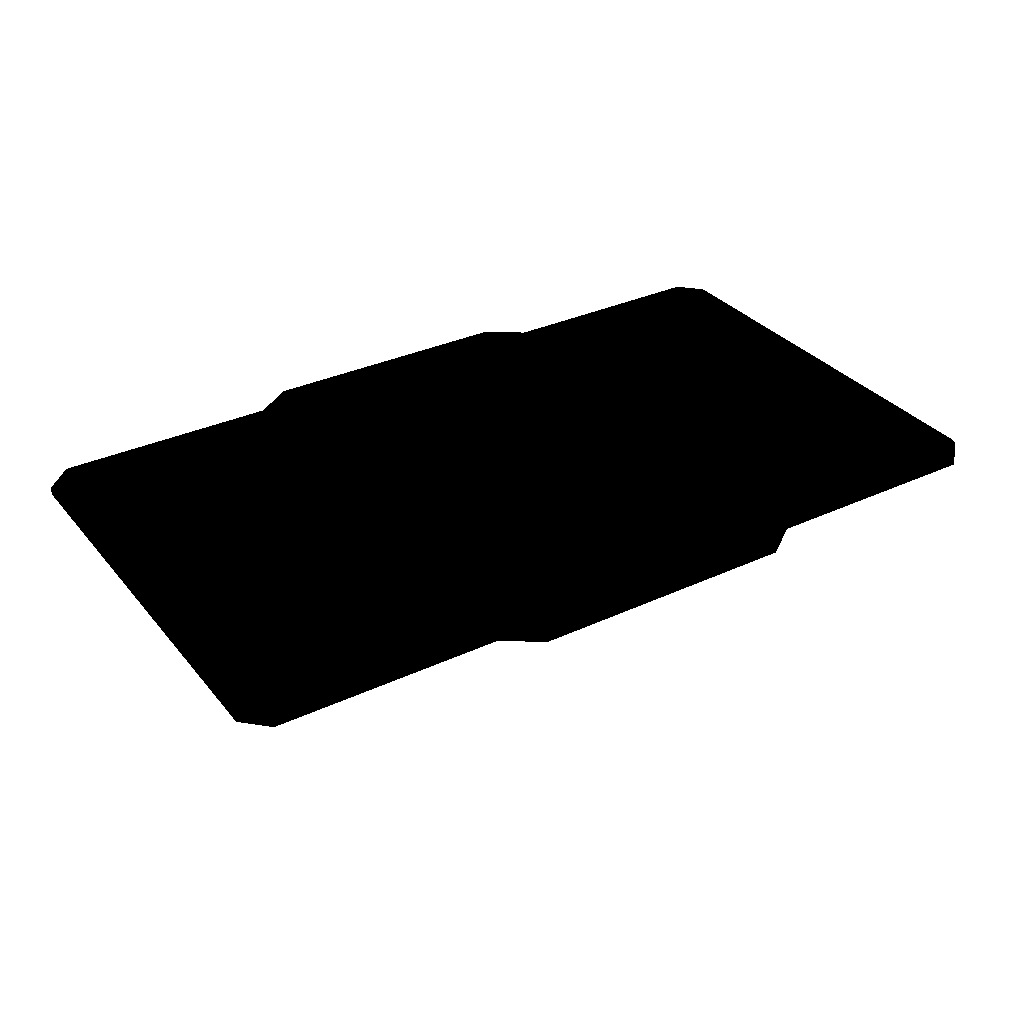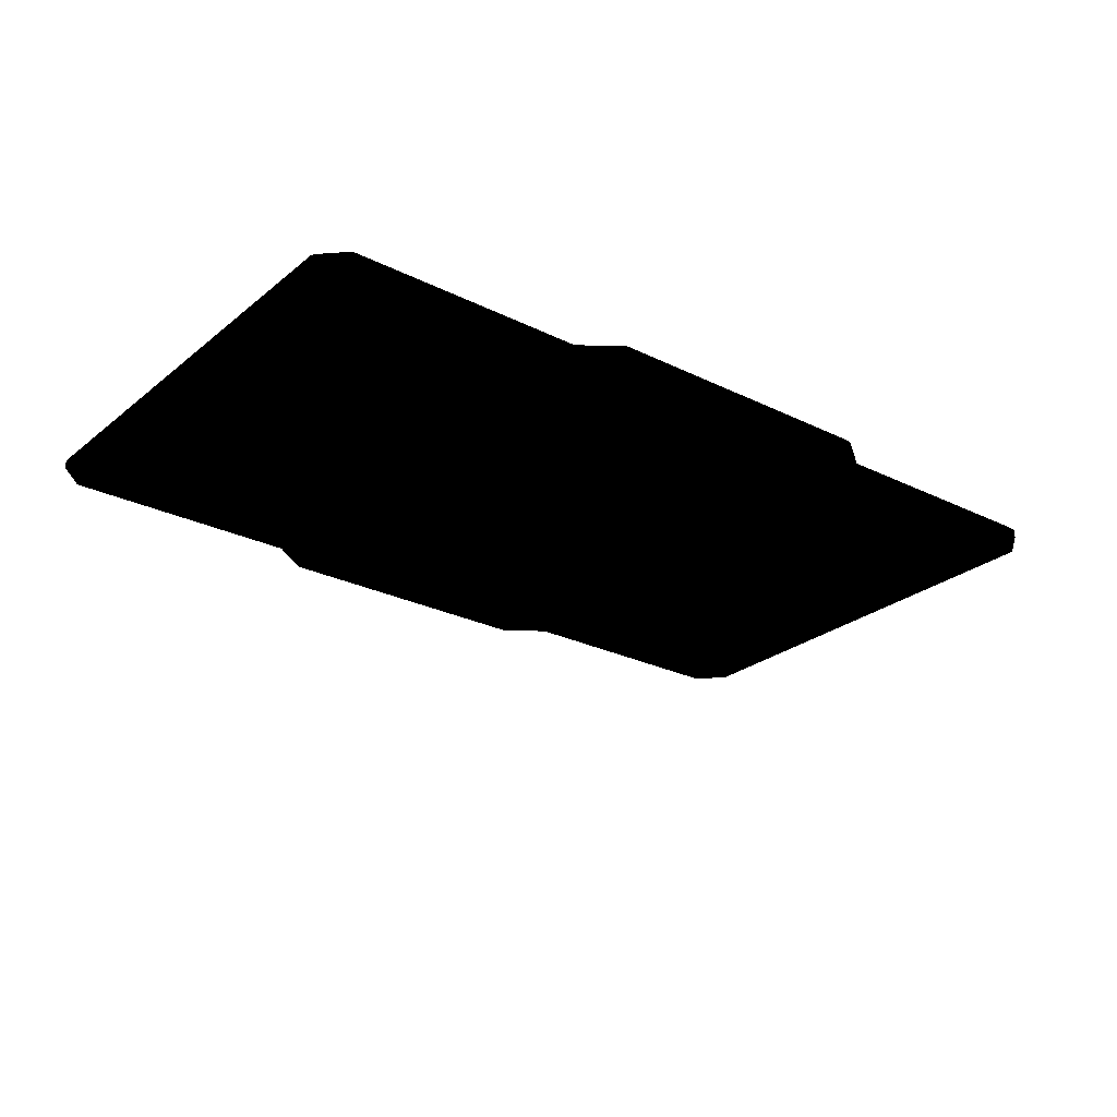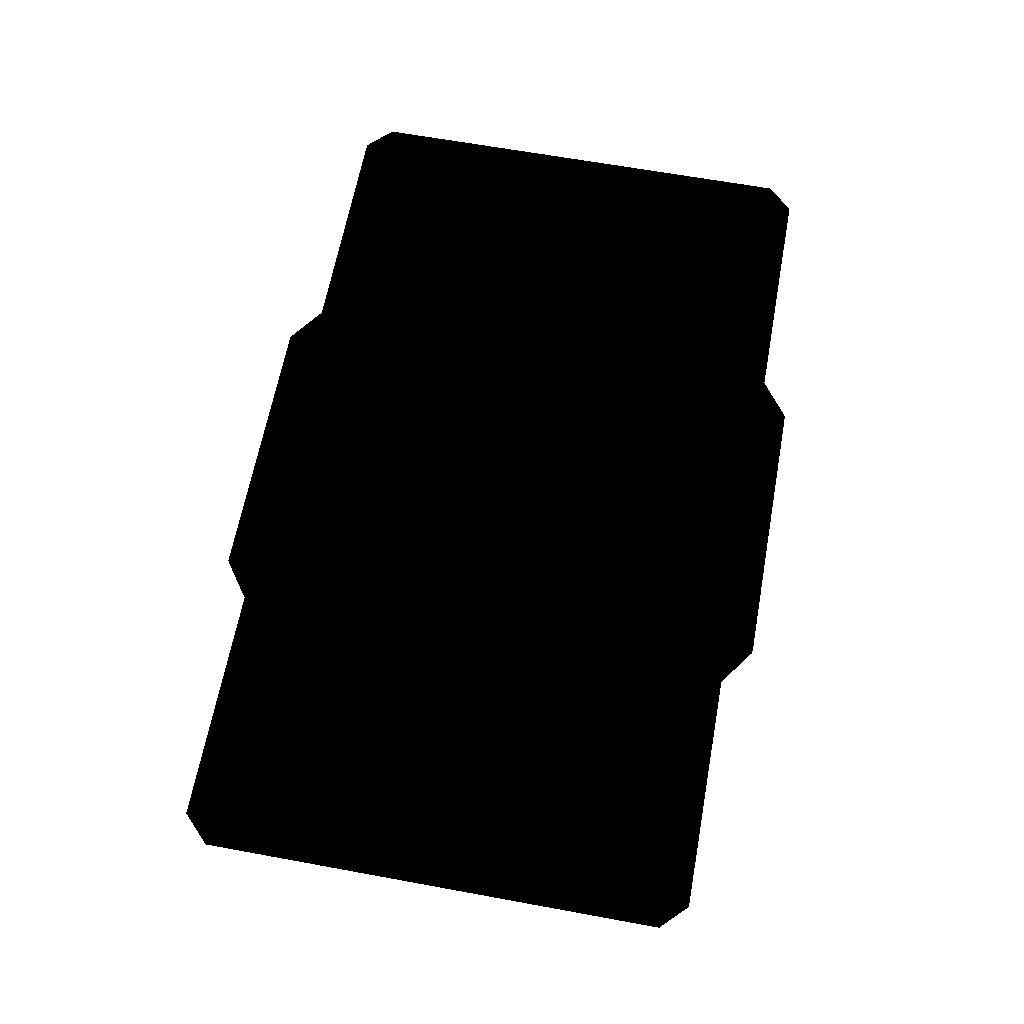
<metadata>
{"format":"obj","ext":"obj","renderer":"f3d","projection":"perspective","resolution":1024,"background":"white","views":[{"elev":32.9,"azim":147.2,"up":"+Y"},{"elev":-25.6,"azim":-38.3,"up":"+Y"},{"elev":64.1,"azim":-79.5,"up":"+Y"}]}
</metadata>
<code>
v -0.1295 0.01977 0.2036
v 0.08302 0.01977 0.2036
v -0.1628 0.01977 0.1803
v 0.1163 0.01977 0.1803
v 0.1163 0.01973 -0.1824
v 0.2981 0.01978 0.1803
v 0.3106 0.01978 -0.1714
v 0.3106 0.01978 0.1693
v -0.3445 0.01977 0.1803
v -0.3557 0.01977 0.1693
v -0.3445 0.01977 -0.1824
v -0.3557 0.01977 -0.001051
v -0.3557 0.01977 -0.1714
v -0.1627 0.01971 -0.1823
v 0.08283 0.01965 -0.2053
v -0.1295 0.01977 -0.2057
v 0.2981 0.01978 -0.1824
v 0.05079 0.009369 0.04861
v 0.05079 0.01439 0.04861
v 0.01567 0.009369 0.04861
v 0.01567 0.01439 0.04861
v 0.01567 0.009369 0.04861
v 0.01567 0.01439 0.04861
v -0.00943 0.009369 0.02352
v -0.00943 0.01439 0.02352
v -0.00943 0.009369 0.02352
v -0.00943 0.01439 0.02352
v -0.03954 0.009369 0.02352
v -0.03954 0.01439 0.02352
v -0.06464 0.009369 0.04861
v -0.03954 0.009369 0.02352
v -0.06464 0.01439 0.04861
v -0.03954 0.01439 0.02352
v -0.09976 0.01439 0.04861
v -0.09976 0.009369 0.04861
v -0.06464 0.01439 0.04861
v -0.06464 0.009369 0.04861
v -0.09976 0.009369 -0.05176
v -0.09976 0.01439 -0.05176
v -0.06464 0.009369 -0.05176
v -0.06464 0.01439 -0.05176
v -0.06464 0.009369 -0.05176
v -0.06464 0.01439 -0.05176
v -0.03954 0.009369 -0.02667
v -0.03954 0.01439 -0.02667
v -0.03954 0.009369 -0.02667
v -0.03954 0.01439 -0.02667
v -0.00943 0.009369 -0.02667
v -0.00943 0.01439 -0.02667
v 0.01567 0.009369 -0.05176
v -0.00943 0.009369 -0.02667
v 0.01567 0.01439 -0.05176
v -0.00943 0.01439 -0.02667
v -0.08974 -0.08096 0.02352
v -0.08974 -0.08096 -0.02166
v -0.08974 0.009369 0.03857
v -0.08974 0.009369 -0.03671
v -0.09976 -0.08096 -0.02166
v -0.09976 0.009369 -0.03671
v -0.08974 -0.08096 -0.02166
v -0.08974 0.009369 -0.03671
v -0.08974 -0.08096 -0.02166
v -0.08974 -0.08096 0.02352
v -0.09976 -0.08096 -0.02166
v -0.09976 -0.08096 0.02352
v 0.04075 -0.08096 -0.02166
v 0.04075 -0.08096 0.02352
v 0.04075 0.009369 -0.03671
v 0.04075 0.009369 0.03857
v 0.04075 0.009369 0.03857
v 0.04075 -0.08096 0.02352
v 0.05079 0.009369 0.03857
v 0.05079 -0.08096 0.02352
v 0.04075 -0.08096 0.02352
v 0.04075 -0.08096 -0.02166
v 0.05079 -0.08096 0.02352
v 0.05079 -0.08096 -0.02166
v 0.04075 -0.08096 -0.02166
v 0.04075 0.009369 -0.03671
v 0.05079 -0.08096 -0.02166
v 0.05079 0.009369 -0.03671
v -0.09976 0.009369 0.03857
v -0.09976 -0.08096 0.02352
v -0.08974 0.009369 0.03857
v -0.08974 -0.08096 0.02352
v 0.01567 0.009369 -0.05176
v 0.01567 0.01439 -0.05176
v 0.05079 0.009369 -0.05176
v 0.05079 0.01439 -0.05176
v -0.09976 0.009369 0.03857
v -0.08974 0.009369 0.03857
v -0.09976 0.009369 -0.03671
v -0.08974 0.009369 -0.03671
v 0.1188 0.01439 -0.2023
v 0.1188 0.02082 -0.2023
v 0.3077 0.01439 -0.2023
v 0.3077 0.02082 -0.2023
v 0.3277 0.01439 -0.1822
v 0.3077 0.01439 -0.2023
v 0.3277 0.02082 -0.1822
v 0.3077 0.02082 -0.2023
v 0.2965 0.01948 -0.182
v 0.3076 0.01948 -0.1711
v 0.2986 0.02436 -0.1869
v 0.3126 0.02436 -0.1731
v 0.2986 0.02436 -0.1869
v 0.1157 0.02436 -0.1869
v 0.2965 0.01948 -0.182
v 0.1163 0.01973 -0.1824
v 0.08866 0.01439 -0.2241
v -0.02316 0.01439 -0.2241
v 0.08866 0.02082 -0.2241
v -0.02316 0.02082 -0.2241
v 0.1188 0.01439 -0.2023
v 0.08866 0.01439 -0.2241
v 0.1188 0.02082 -0.2023
v 0.08866 0.02082 -0.2241
v 0.1163 0.01973 -0.1824
v 0.1157 0.02436 -0.1869
v 0.08283 0.01965 -0.2053
v 0.08258 0.02436 -0.2098
v 0.3077 0.02082 -0.2023
v 0.3056 0.02441 -0.1989
v 0.3277 0.02082 -0.1822
v 0.3243 0.02441 -0.1802
v -0.02316 0.02436 -0.2098
v -0.02316 0.01948 -0.205
v 0.08258 0.02436 -0.2098
v 0.08283 0.01965 -0.2053
v -0.02316 0.02441 -0.2206
v 0.08716 0.02441 -0.2206
v -0.02316 0.02082 -0.2241
v 0.08866 0.02082 -0.2241
v 0.3076 0.01948 -0.001581
v 0.3126 0.02436 -0.001581
v 0.3076 0.01948 -0.1711
v 0.3126 0.02436 -0.1731
v 0.3277 0.02082 -0.001581
v 0.3277 0.01439 -0.001581
v 0.3277 0.02082 -0.1822
v 0.3277 0.01439 -0.1822
v 0.3243 0.02441 -0.001581
v 0.3277 0.02082 -0.001581
v 0.3243 0.02441 -0.1802
v 0.3277 0.02082 -0.1822
v 0.04075 0.009369 0.03857
v 0.05079 0.009369 0.03857
v 0.04075 0.009369 -0.03671
v 0.05079 0.009369 -0.03671
v 0.01567 0.009369 -0.05176
v 0.05079 0.009369 -0.05176
v -0.00943 0.009369 -0.02667
v 0.05079 0.009369 -0.03671
v 0.01567 0.009369 0.04861
v 0.05079 0.009369 0.03857
v 0.05079 0.009369 0.04861
v 0.05079 0.009369 -0.05176
v 0.05079 0.009369 -0.03671
v 0.05079 0.01439 -0.05176
v 0.05079 0.009369 0.03857
v 0.05079 0.01439 0.04861
v 0.05079 0.009369 0.04861
v 0.05079 -0.08096 -0.02166
v 0.05079 -0.08096 0.02352
v -0.09976 0.009369 0.04861
v -0.09976 0.009369 0.03857
v -0.09976 0.01439 0.04861
v -0.09976 0.009369 -0.03671
v -0.09976 0.01439 -0.05176
v -0.09976 0.009369 -0.05176
v -0.09976 -0.08096 0.02352
v -0.09976 -0.08096 -0.02166
v -0.1651 0.01439 0.1992
v -0.354 0.01439 0.1992
v -0.1651 0.02082 0.1992
v -0.354 0.02082 0.1992
v -0.374 0.01439 0.1791
v -0.374 0.02082 0.1791
v -0.354 0.01439 0.1992
v -0.354 0.02082 0.1992
v -0.3429 0.01948 0.1789
v -0.3449 0.02436 0.1838
v -0.3539 0.01948 0.168
v -0.3589 0.02436 0.17
v -0.3449 0.02436 0.1838
v -0.3429 0.01948 0.1789
v -0.162 0.02436 0.1838
v -0.162 0.01948 0.1789
v -0.135 0.01439 0.221
v -0.135 0.02082 0.221
v -0.02316 0.01439 0.221
v -0.02316 0.02082 0.221
v -0.1651 0.01439 0.1992
v -0.1651 0.02082 0.1992
v -0.135 0.01439 0.221
v -0.135 0.02082 0.221
v -0.162 0.01948 0.1789
v -0.1289 0.01948 0.2017
v -0.162 0.02436 0.1838
v -0.1289 0.02436 0.2067
v -0.354 0.02082 0.1992
v -0.374 0.02082 0.1791
v -0.352 0.02441 0.1957
v -0.3706 0.02441 0.177
v -0.02316 0.02436 0.2067
v -0.1289 0.02436 0.2067
v -0.02316 0.01948 0.2018
v -0.1289 0.01948 0.2017
v -0.02316 0.02441 0.2175
v -0.02316 0.02082 0.221
v -0.1335 0.02441 0.2175
v -0.135 0.02082 0.221
v -0.3539 0.01948 -0.001581
v -0.3539 0.01948 0.168
v -0.3589 0.02436 -0.001581
v -0.3589 0.02436 0.17
v -0.374 0.02082 -0.001581
v -0.374 0.02082 0.1791
v -0.374 0.01439 -0.001581
v -0.374 0.01439 0.1791
v -0.3706 0.02441 -0.001581
v -0.3706 0.02441 0.177
v -0.374 0.02082 -0.001581
v -0.374 0.02082 0.1791
v 0.3077 0.02082 0.1992
v 0.3077 0.01439 0.1992
v 0.1188 0.02082 0.1992
v 0.1188 0.01439 0.1992
v 0.3077 0.02082 0.1992
v 0.3277 0.02082 0.1791
v 0.3077 0.01439 0.1992
v 0.3277 0.01439 0.1791
v 0.3126 0.02436 0.17
v 0.2986 0.02436 0.1838
v 0.3076 0.01948 0.168
v 0.2965 0.01948 0.1789
v 0.1157 0.01948 0.1789
v 0.2965 0.01948 0.1789
v 0.1157 0.02436 0.1838
v 0.2986 0.02436 0.1838
v -0.02316 0.02082 0.221
v 0.08866 0.02082 0.221
v -0.02316 0.01439 0.221
v 0.08866 0.01439 0.221
v 0.08866 0.02082 0.221
v 0.1188 0.02082 0.1992
v 0.08866 0.01439 0.221
v 0.1188 0.01439 0.1992
v 0.08258 0.02436 0.2067
v 0.08258 0.01948 0.2017
v 0.1157 0.02436 0.1838
v 0.1157 0.01948 0.1789
v 0.3243 0.02441 0.177
v 0.3277 0.02082 0.1791
v 0.3056 0.02441 0.1957
v 0.3077 0.02082 0.1992
v 0.08258 0.01948 0.2017
v 0.08258 0.02436 0.2067
v -0.02316 0.01948 0.2018
v -0.02316 0.02436 0.2067
v 0.08866 0.02082 0.221
v -0.02316 0.02082 0.221
v 0.08716 0.02441 0.2175
v -0.02316 0.02441 0.2175
v 0.3126 0.02436 0.17
v 0.3076 0.01948 0.168
v 0.3126 0.02436 -0.001581
v 0.3076 0.01948 -0.001581
v 0.3277 0.01439 0.1791
v 0.3277 0.02082 0.1791
v 0.3277 0.01439 -0.001581
v 0.3277 0.02082 -0.001581
v 0.3277 0.02082 0.1791
v 0.3243 0.02441 0.177
v 0.3277 0.02082 -0.001581
v 0.3243 0.02441 -0.001581
v -0.354 0.02082 -0.2023
v -0.354 0.01439 -0.2023
v -0.1651 0.02082 -0.2023
v -0.1651 0.01439 -0.2023
v -0.354 0.02082 -0.2023
v -0.374 0.02082 -0.1822
v -0.354 0.01439 -0.2023
v -0.374 0.01439 -0.1822
v -0.3589 0.02436 -0.1731
v -0.3449 0.02436 -0.1869
v -0.3539 0.01948 -0.1711
v -0.3429 0.01948 -0.182
v -0.1627 0.01971 -0.1823
v -0.3429 0.01948 -0.182
v -0.162 0.02436 -0.1869
v -0.3449 0.02436 -0.1869
v -0.02316 0.02082 -0.2241
v -0.135 0.02082 -0.2241
v -0.02316 0.01439 -0.2241
v -0.135 0.01439 -0.2241
v -0.135 0.02082 -0.2241
v -0.1651 0.02082 -0.2023
v -0.135 0.01439 -0.2241
v -0.1651 0.01439 -0.2023
v -0.1289 0.02436 -0.2098
v -0.1289 0.01948 -0.2049
v -0.162 0.02436 -0.1869
v -0.1627 0.01971 -0.1823
v -0.3706 0.02441 -0.1802
v -0.374 0.02082 -0.1822
v -0.352 0.02441 -0.1989
v -0.354 0.02082 -0.2023
v -0.1289 0.01948 -0.2049
v -0.1289 0.02436 -0.2098
v -0.02316 0.01948 -0.205
v -0.02316 0.02436 -0.2098
v -0.135 0.02082 -0.2241
v -0.02316 0.02082 -0.2241
v -0.1335 0.02441 -0.2206
v -0.02316 0.02441 -0.2206
v -0.3589 0.02436 -0.1731
v -0.3539 0.01948 -0.1711
v -0.3589 0.02436 -0.001581
v -0.3539 0.01948 -0.001581
v -0.374 0.01439 -0.1822
v -0.374 0.02082 -0.1822
v -0.374 0.01439 -0.001581
v -0.374 0.02082 -0.001581
v -0.374 0.02082 -0.1822
v -0.3706 0.02441 -0.1802
v -0.374 0.02082 -0.001581
v -0.3706 0.02441 -0.001581
v 0.1157 0.02436 -0.1869
v 0.118 0.02441 -0.1986
v 0.2986 0.02436 -0.1869
v 0.3056 0.02441 -0.1989
v 0.3126 0.02436 -0.1731
v 0.3243 0.02441 -0.1802
v 0.3243 0.02441 -0.001581
v 0.3126 0.02436 -0.001581
v -0.3589 0.02436 -0.001581
v -0.3706 0.02441 -0.001581
v -0.3589 0.02436 0.17
v -0.3706 0.02441 0.177
v -0.352 0.02441 0.1957
v -0.3449 0.02436 0.1838
v -0.1644 0.02441 0.1954
v -0.162 0.02436 0.1838
v -0.09976 0.009369 -0.05176
v -0.09976 0.009369 -0.03671
v -0.06464 0.009369 -0.05176
v -0.09976 0.009369 0.03857
v -0.03954 0.009369 -0.02667
v -0.03954 0.009369 0.02352
v -0.09976 0.009369 0.04861
v -0.06464 0.009369 0.04861
v -0.00943 0.009369 0.02352
v 0.3126 0.02436 -0.001581
v 0.3243 0.02441 -0.001581
v 0.3126 0.02436 0.17
v 0.3243 0.02441 0.177
v 0.3056 0.02441 0.1957
v 0.2986 0.02436 0.1838
v 0.118 0.02441 0.1954
v 0.1157 0.02436 0.1838
v -0.162 0.02436 -0.1869
v -0.1644 0.02441 -0.1986
v -0.3449 0.02436 -0.1869
v -0.352 0.02441 -0.1989
v -0.3589 0.02436 -0.1731
v -0.3706 0.02441 -0.1802
v -0.3706 0.02441 -0.001581
v -0.3589 0.02436 -0.001581
v -0.02316 0.02436 0.2067
v -0.02316 0.02441 0.2175
v -0.1289 0.02436 0.2067
v -0.1335 0.02441 0.2175
v -0.1644 0.02441 0.1954
v -0.162 0.02436 0.1838
v 0.1157 0.02436 -0.1869
v 0.118 0.02441 -0.1986
v 0.08258 0.02436 -0.2098
v 0.08716 0.02441 -0.2206
v -0.02316 0.02441 -0.2206
v -0.02316 0.02436 -0.2098
v 0.1157 0.02436 0.1838
v 0.118 0.02441 0.1954
v 0.08258 0.02436 0.2067
v 0.08716 0.02441 0.2175
v -0.02316 0.02441 0.2175
v -0.02316 0.02436 0.2067
v -0.02316 0.02436 -0.2098
v -0.02316 0.02441 -0.2206
v -0.1289 0.02436 -0.2098
v -0.1335 0.02441 -0.2206
v -0.1644 0.02441 -0.1986
v -0.162 0.02436 -0.1869
v -0.02316 0.01439 -0.001581
v 0.3277 0.01439 -0.001581
v -0.02316 0.01439 -0.1822
v 0.3277 0.01439 -0.1822
v 0.3077 0.01439 -0.2023
v 0.1188 0.01439 -0.2023
v -0.02316 0.01439 -0.2023
v 0.08866 0.01439 -0.2241
v -0.02316 0.01439 -0.2241
v -0.02316 0.01439 0.221
v -0.135 0.01439 0.221
v -0.02316 0.01439 0.1992
v -0.1651 0.01439 0.1992
v -0.02316 0.01439 0.1791
v -0.354 0.01439 0.1992
v -0.374 0.01439 0.1791
v -0.374 0.01439 -0.001581
v -0.02316 0.01439 -0.001581
v -0.02316 0.01439 0.221
v 0.08866 0.01439 0.221
v -0.02316 0.01439 0.1992
v 0.1188 0.01439 0.1992
v -0.02316 0.01439 0.1791
v 0.3077 0.01439 0.1992
v 0.3277 0.01439 0.1791
v 0.3277 0.01439 -0.001581
v -0.02316 0.01439 -0.001581
v -0.02316 0.01439 -0.001581
v -0.374 0.01439 -0.001581
v -0.02316 0.01439 -0.1822
v -0.374 0.01439 -0.1822
v -0.354 0.01439 -0.2023
v -0.1651 0.01439 -0.2023
v -0.02316 0.01439 -0.2023
v -0.135 0.01439 -0.2241
v -0.02316 0.01439 -0.2241
v 0.1188 0.02082 -0.2023
v 0.3077 0.02082 -0.2023
v 0.118 0.02441 -0.1986
v 0.118 0.02441 -0.1986
v 0.3056 0.02441 -0.1989
v 0.3077 0.02082 -0.2023
v 0.08866 0.02082 -0.2241
v 0.1188 0.02082 -0.2023
v 0.08716 0.02441 -0.2206
v 0.08716 0.02441 -0.2206
v 0.118 0.02441 -0.1986
v 0.1188 0.02082 -0.2023
v -0.1651 0.02082 0.1992
v -0.354 0.02082 0.1992
v -0.1644 0.02441 0.1954
v -0.1644 0.02441 0.1954
v -0.352 0.02441 0.1957
v -0.354 0.02082 0.1992
v -0.135 0.02082 0.221
v -0.1651 0.02082 0.1992
v -0.1335 0.02441 0.2175
v -0.1335 0.02441 0.2175
v -0.1644 0.02441 0.1954
v -0.1651 0.02082 0.1992
v 0.3056 0.02441 0.1957
v 0.3077 0.02082 0.1992
v 0.118 0.02441 0.1954
v 0.118 0.02441 0.1954
v 0.1188 0.02082 0.1992
v 0.3077 0.02082 0.1992
v 0.118 0.02441 0.1954
v 0.1188 0.02082 0.1992
v 0.08716 0.02441 0.2175
v 0.08716 0.02441 0.2175
v 0.08866 0.02082 0.221
v 0.1188 0.02082 0.1992
v -0.352 0.02441 -0.1989
v -0.354 0.02082 -0.2023
v -0.1644 0.02441 -0.1986
v -0.1644 0.02441 -0.1986
v -0.1651 0.02082 -0.2023
v -0.354 0.02082 -0.2023
v -0.1644 0.02441 -0.1986
v -0.1651 0.02082 -0.2023
v -0.1335 0.02441 -0.2206
v -0.1335 0.02441 -0.2206
v -0.135 0.02082 -0.2241
v -0.1651 0.02082 -0.2023
v -0.3445 0.01977 0.1803
v -0.1628 0.01977 0.1803
v -0.3557 0.01977 0.1693
v -0.3445 0.01977 -0.1824
v -0.3557 0.01977 -0.001051
v -0.3557 0.01977 -0.1714
v 0.2981 0.01978 -0.1824
v 0.1163 0.01973 -0.1824
v 0.3106 0.01978 -0.1714
v 0.2981 0.01978 0.1803
v 0.3106 0.01978 0.1693
v -0.1295 0.01977 -0.2057
v 0.08283 0.01965 -0.2053
v -0.1627 0.01971 -0.1823
v -0.1295 0.01977 0.2036
v 0.08302 0.01977 0.2036
v 0.1163 0.01977 0.1803
f 1 2 3
f 3 2 4
f 3 4 5
f 5 4 6
f 5 6 7
f 7 6 8
f 9 3 10
f 10 3 11
f 10 11 12
f 12 11 13
f 11 3 14
f 14 3 5
f 14 5 15
f 14 15 16
f 7 17 5
f 18 19 20
f 20 19 21
f 22 23 24
f 24 23 25
f 26 27 28
f 28 27 29
f 30 31 32
f 32 31 33
f 34 35 36
f 36 35 37
f 38 39 40
f 40 39 41
f 42 43 44
f 44 43 45
f 46 47 48
f 48 47 49
f 50 51 52
f 52 51 53
f 54 55 56
f 56 55 57
f 58 59 60
f 60 59 61
f 62 63 64
f 64 63 65
f 66 67 68
f 68 67 69
f 70 71 72
f 72 71 73
f 74 75 76
f 76 75 77
f 78 79 80
f 80 79 81
f 82 83 84
f 84 83 85
f 86 87 88
f 88 87 89
f 90 91 92
f 92 91 93
f 94 95 96
f 96 95 97
f 98 99 100
f 100 99 101
f 102 103 104
f 104 103 105
f 106 107 108
f 108 107 109
f 110 111 112
f 112 111 113
f 114 115 116
f 116 115 117
f 118 119 120
f 120 119 121
f 122 123 124
f 124 123 125
f 126 127 128
f 128 127 129
f 130 131 132
f 132 131 133
f 134 135 136
f 136 135 137
f 138 139 140
f 140 139 141
f 142 143 144
f 144 143 145
f 146 147 148
f 148 147 149
f 150 151 152
f 152 151 153
f 152 153 154
f 154 153 155
f 154 155 156
f 158 157 159
f 158 159 160
f 160 159 161
f 160 161 162
f 164 163 158
f 164 158 160
f 166 165 167
f 166 167 168
f 168 167 169
f 168 169 170
f 172 171 166
f 172 166 168
f 174 173 175
f 174 175 176
f 178 177 179
f 178 179 180
f 182 181 183
f 182 183 184
f 186 185 187
f 186 187 188
f 190 189 191
f 190 191 192
f 194 193 195
f 194 195 196
f 198 197 199
f 198 199 200
f 202 201 203
f 202 203 204
f 206 205 207
f 206 207 208
f 210 209 211
f 210 211 212
f 214 213 215
f 214 215 216
f 218 217 219
f 218 219 220
f 222 221 223
f 222 223 224
f 226 225 227
f 226 227 228
f 230 229 231
f 230 231 232
f 234 233 235
f 234 235 236
f 238 237 239
f 238 239 240
f 242 241 243
f 242 243 244
f 246 245 247
f 246 247 248
f 250 249 251
f 250 251 252
f 254 253 255
f 254 255 256
f 258 257 259
f 258 259 260
f 262 261 263
f 262 263 264
f 266 265 267
f 266 267 268
f 270 269 271
f 270 271 272
f 274 273 275
f 274 275 276
f 278 277 279
f 278 279 280
f 282 281 283
f 282 283 284
f 286 285 287
f 286 287 288
f 290 289 291
f 290 291 292
f 294 293 295
f 294 295 296
f 298 297 299
f 298 299 300
f 302 301 303
f 302 303 304
f 306 305 307
f 306 307 308
f 310 309 311
f 310 311 312
f 314 313 315
f 314 315 316
f 318 317 319
f 318 319 320
f 322 321 323
f 322 323 324
f 326 325 327
f 326 327 328
f 330 329 331
f 330 331 332
f 332 331 333
f 332 333 334
f 334 333 335
f 335 333 336
f 337 338 339
f 339 338 340
f 339 340 341
f 339 341 342
f 342 341 343
f 342 343 344
f 346 345 347
f 346 347 348
f 348 347 349
f 348 349 350
f 348 350 351
f 351 350 352
f 152 154 349
f 349 154 353
f 349 353 350
f 355 354 356
f 355 356 357
f 357 356 358
f 358 356 359
f 358 359 360
f 360 359 361
f 362 363 364
f 364 363 365
f 364 365 366
f 366 365 367
f 366 367 368
f 366 368 369
f 371 370 372
f 371 372 373
f 373 372 374
f 374 372 375
f 376 377 378
f 378 377 379
f 378 379 380
f 378 380 381
f 383 382 384
f 383 384 385
f 385 384 386
f 386 384 387
f 388 389 390
f 390 389 391
f 390 391 392
f 390 392 393
f 395 394 396
f 395 396 397
f 397 396 398
f 398 396 399
f 399 396 400
f 399 400 401
f 401 400 402
f 403 404 405
f 405 404 406
f 405 406 407
f 407 406 408
f 407 408 409
f 407 409 410
f 407 410 411
f 413 412 414
f 413 414 415
f 415 414 416
f 415 416 417
f 417 416 418
f 418 416 419
f 419 416 420
f 421 422 423
f 423 422 424
f 423 424 425
f 423 425 426
f 423 426 427
f 427 426 428
f 427 428 429
f 431 430 432
f 433 434 435
f 437 436 438
f 439 440 441
f 443 442 444
f 445 446 447
f 449 448 450
f 451 452 453
f 455 454 456
f 457 458 459
f 461 460 462
f 463 464 465
f 467 466 468
f 469 470 471
f 473 472 474
f 475 476 477
f 478 479 480
f 480 479 481
f 480 481 482
f 482 481 483
f 484 485 486
f 486 485 487
f 486 487 488
f 490 489 491
f 490 491 485
f 485 491 479
f 479 491 481
f 492 493 479
f 479 493 494
f 479 494 485
f 485 494 487

</code>
